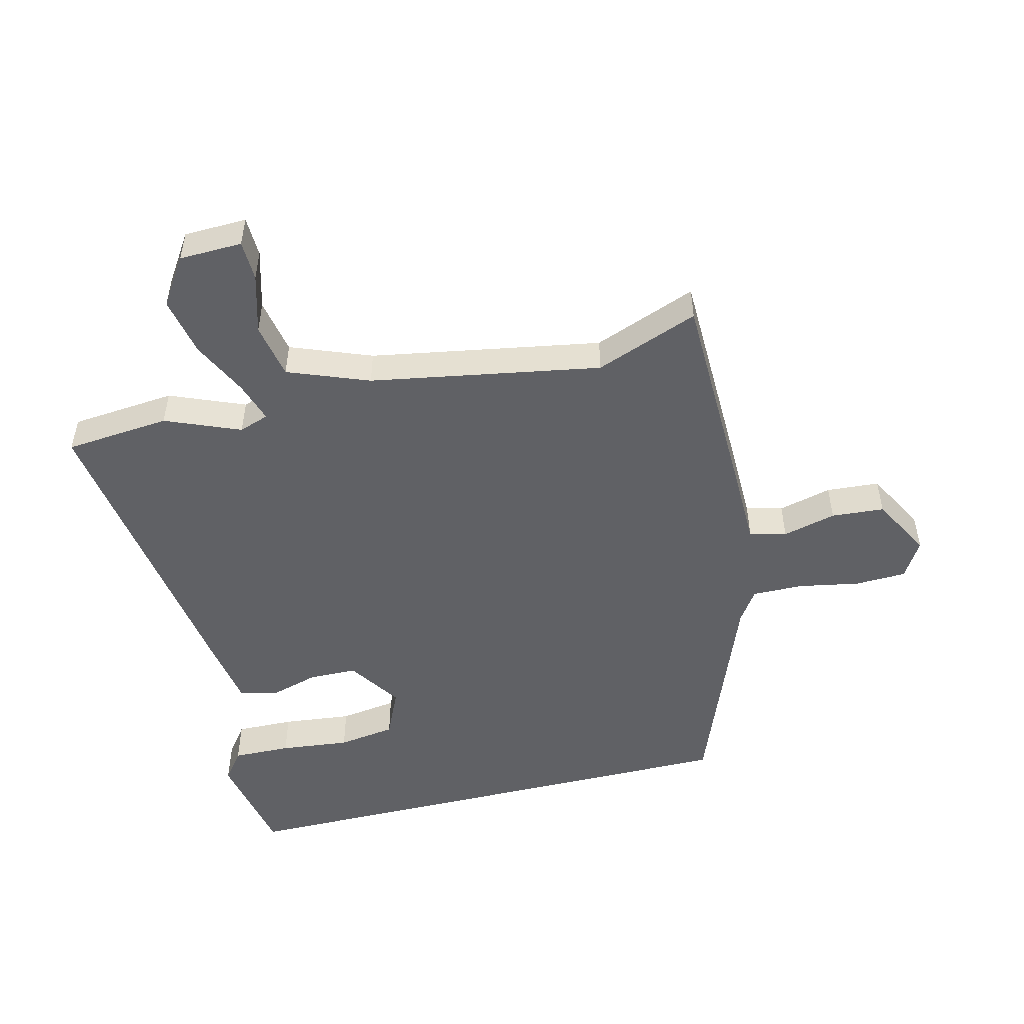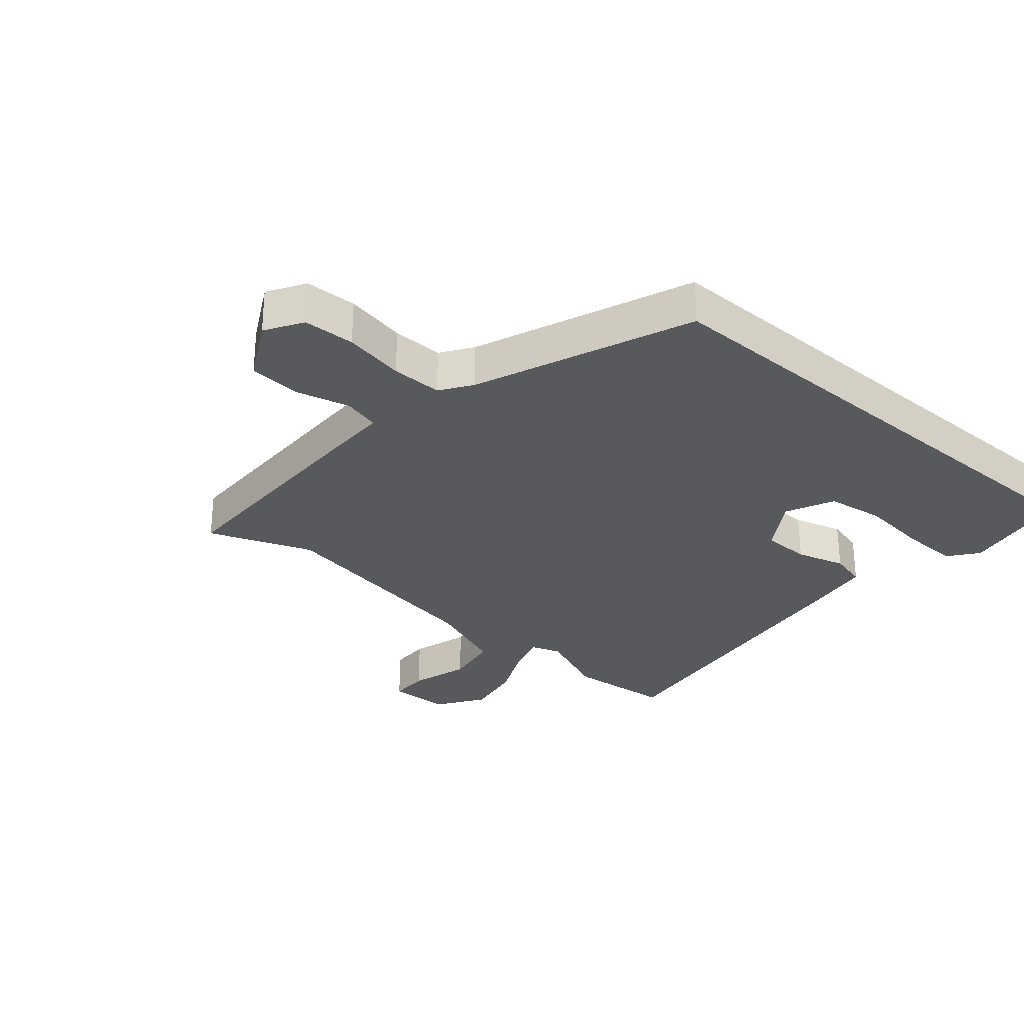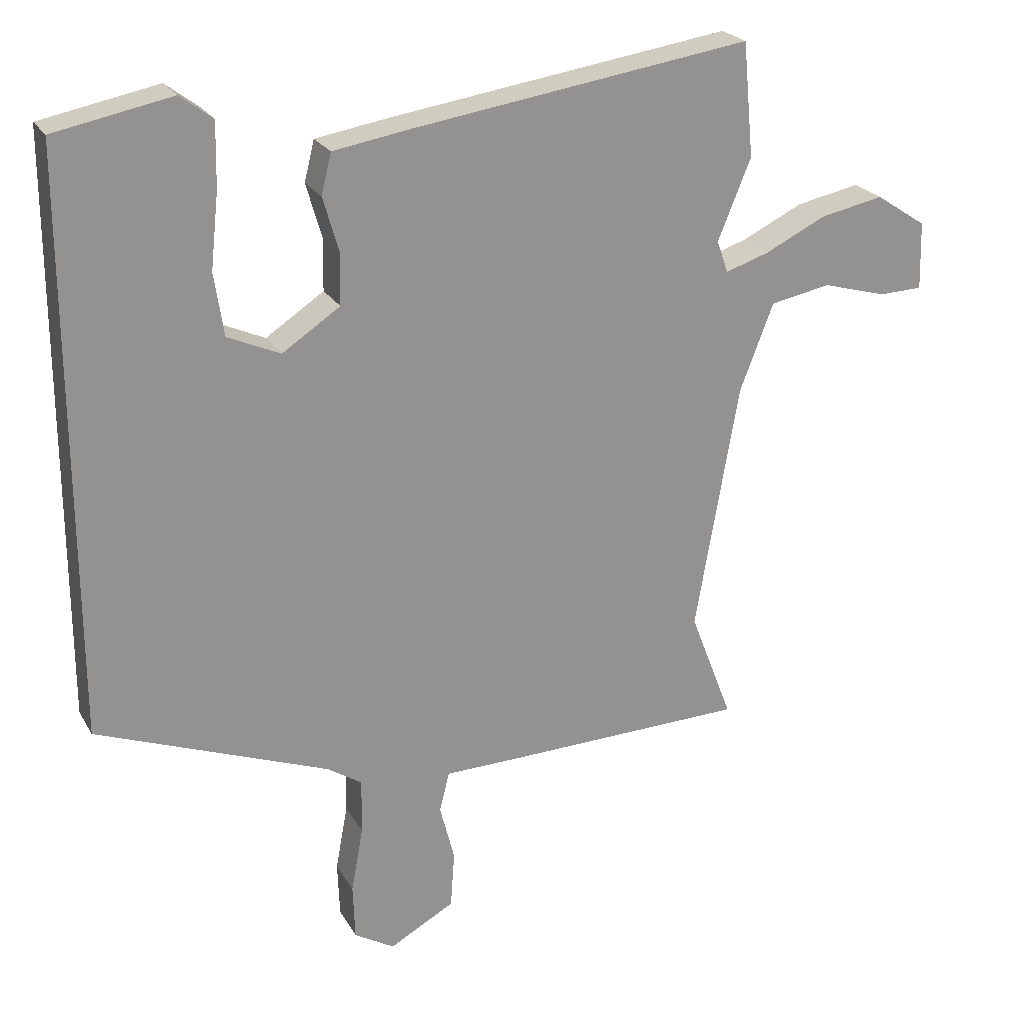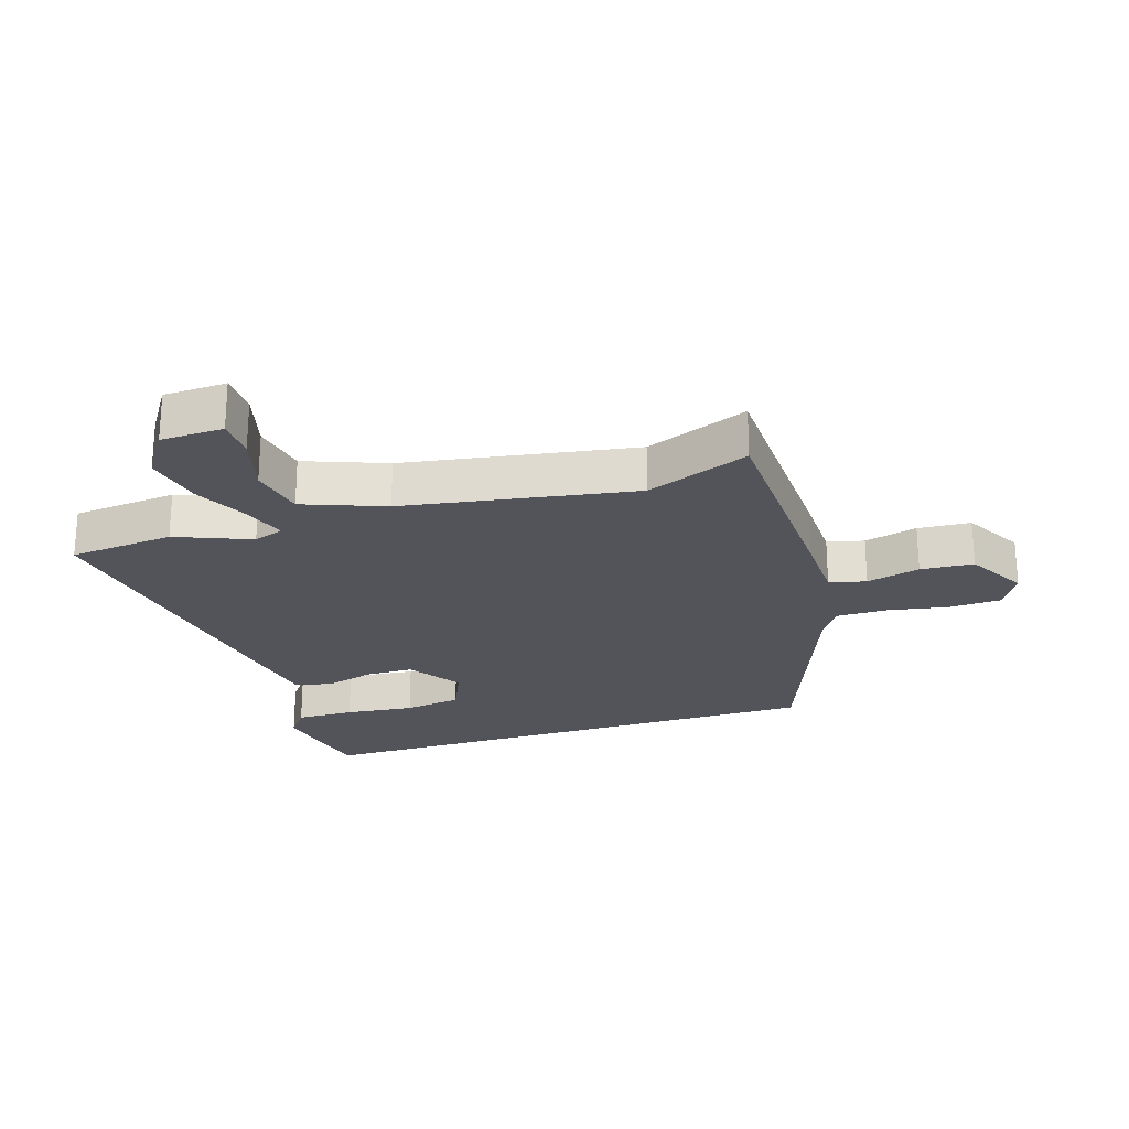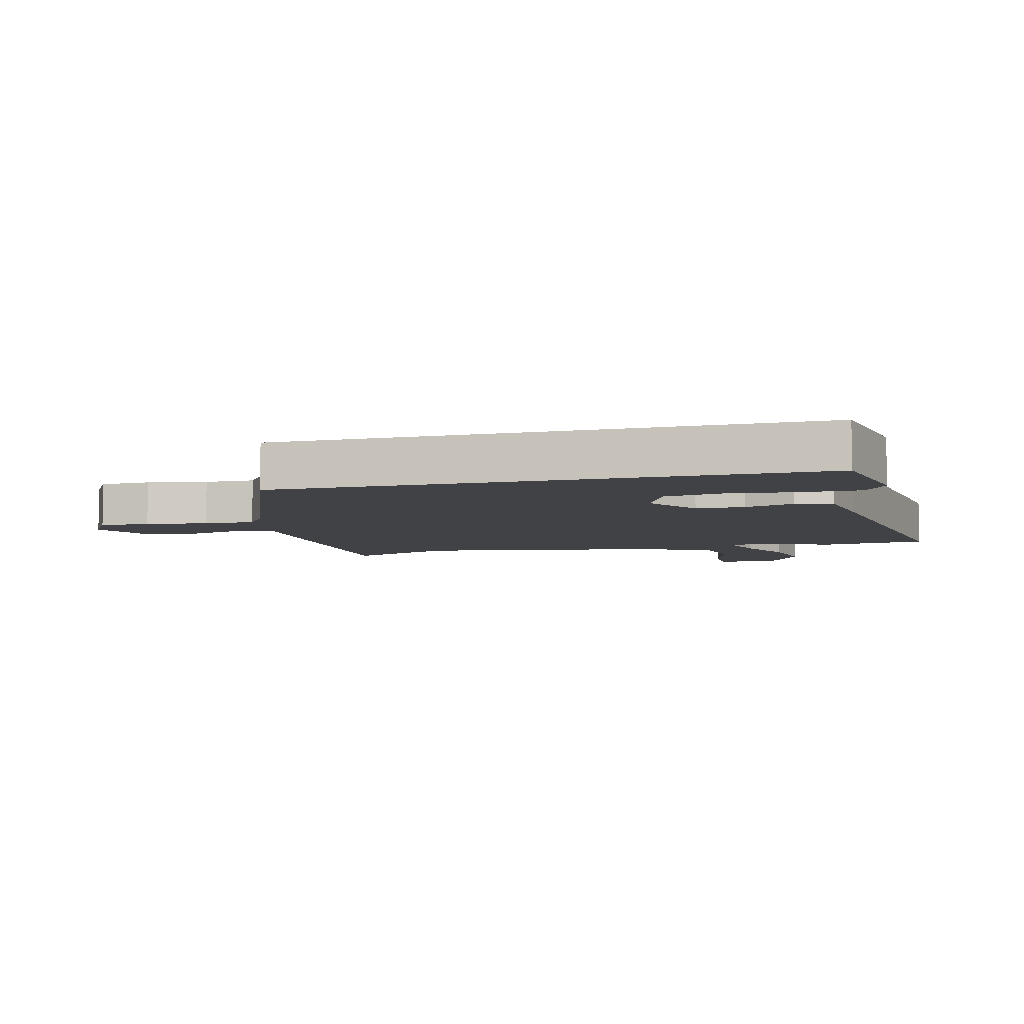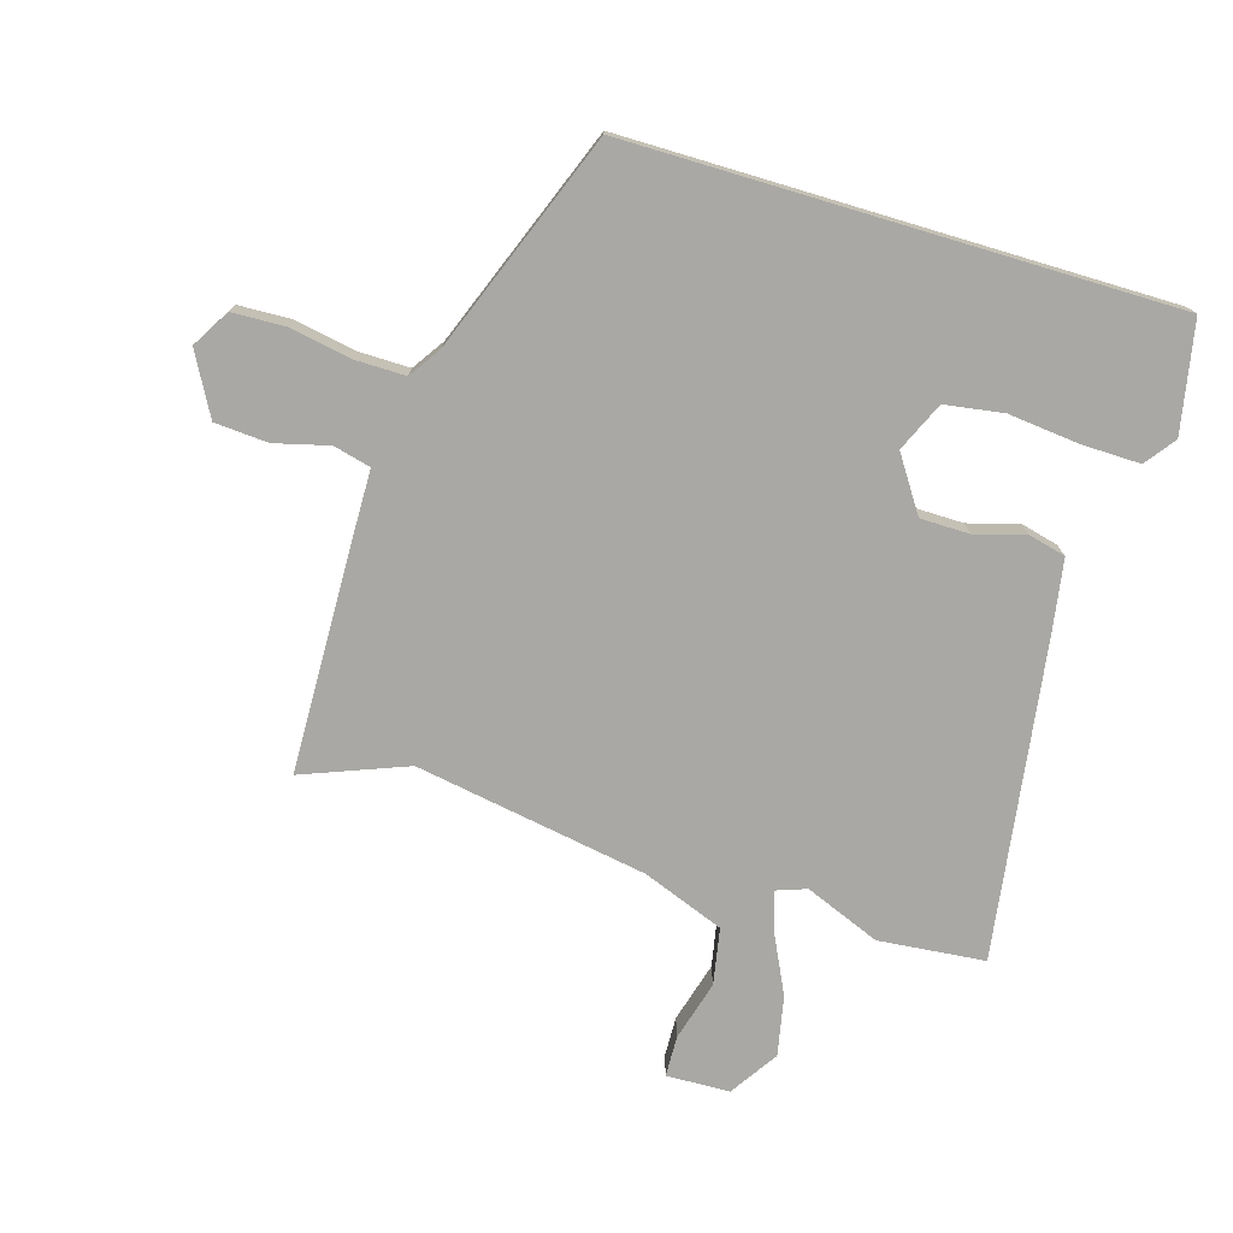
<metadata>
{"format":"obj","ext":"obj","renderer":"f3d","projection":"perspective","resolution":1024,"background":"white","views":[{"elev":-50.2,"azim":103.8,"up":"+Y"},{"elev":-29.4,"azim":-131.2,"up":"+Y"},{"elev":23.5,"azim":-23.1,"up":"+Z"},{"elev":-23.7,"azim":108.0,"up":"+Y"},{"elev":-6.6,"azim":-75.7,"up":"+Y"},{"elev":-75.0,"azim":-106.6,"up":"+Y"}]}
</metadata>
<code>
v 0.446 0.07 -0.36
v 0.51 0.07 -0.526
v 0.153 0.07 -0.535
v 0.037 0.07 -0.537
v 0.022 0.07 -0.596
v 0.044 0.07 -0.682
v 0.038 0.07 -0.767
v -0.059 0.07 -0.82
v -0.119 0.07 -0.784
v -0.122 0.07 -0.701
v -0.104 0.07 -0.603
v -0.103 0.07 -0.521
v -0.154 0.07 -0.487
v -0.5 0.07 -0.354
v -0.5 0.07 0.505
v -0.326 0.07 0.539
v -0.278 0.07 0.503
v -0.28 0.07 0.409
v -0.292 0.07 0.297
v -0.278 0.07 0.204
v -0.2 0.07 0.169
v -0.114 0.07 0.226
v -0.113 0.07 0.304
v -0.136 0.07 0.383
v -0.121 0.07 0.443
v -0.006 0.07 0.462
v 0.497 0.07 0.536
v 0.513 0.07 0.367
v 0.464 0.07 0.247
v 0.481 0.07 0.199
v 0.546 0.07 0.22
v 0.637 0.07 0.264
v 0.732 0.07 0.283
v 0.808 0.07 0.233
v 0.811 0.07 0.132
v 0.746 0.07 0.13
v 0.65 0.07 0.157
v 0.56 0.07 0.14
v 0.51 0.07 0.01
v 0.446 0 -0.36
v 0.51 0 -0.526
v 0.153 0 -0.535
v 0.037 0 -0.537
v 0.022 0 -0.596
v 0.044 0 -0.682
v 0.038 0 -0.767
v -0.059 0 -0.82
v -0.119 0 -0.784
v -0.122 0 -0.701
v -0.104 0 -0.603
v -0.103 0 -0.521
v -0.154 0 -0.487
v -0.5 0 -0.354
v -0.5 0 0.505
v -0.326 0 0.539
v -0.278 0 0.503
v -0.28 0 0.409
v -0.292 0 0.297
v -0.278 0 0.204
v -0.2 0 0.169
v -0.114 0 0.226
v -0.113 0 0.304
v -0.136 0 0.383
v -0.121 0 0.443
v -0.006 0 0.462
v 0.497 0 0.536
v 0.513 0 0.367
v 0.464 0 0.247
v 0.481 0 0.199
v 0.546 0 0.22
v 0.637 0 0.264
v 0.732 0 0.283
v 0.808 0 0.233
v 0.811 0 0.132
v 0.746 0 0.13
v 0.65 0 0.157
v 0.56 0 0.14
v 0.51 0 0.01
f 35 36 37
f 34 35 37
f 33 34 37
f 32 33 37
f 31 32 37
f 30 31 37 38
f 27 28 29
f 26 27 29
f 25 26 29
f 24 25 29
f 23 24 29
f 22 23 29 30
f 30 38 39
f 22 30 39
f 21 22 39
f 17 18 19
f 16 17 19
f 15 16 19
f 14 15 19
f 14 19 20
f 13 14 20 21
f 9 10 11
f 8 9 11
f 7 8 11
f 6 7 11
f 5 6 11
f 4 5 11 12
f 12 13 21
f 4 12 21
f 3 4 21
f 2 3 21
f 1 2 21
f 1 21 39
f 76 75 74
f 76 74 73
f 76 73 72
f 76 72 71
f 76 71 70
f 77 76 70 69
f 68 67 66
f 68 66 65
f 68 65 64
f 68 64 63
f 68 63 62
f 69 68 62 61
f 78 77 69
f 78 69 61
f 78 61 60
f 58 57 56
f 58 56 55
f 58 55 54
f 58 54 53
f 59 58 53
f 60 59 53 52
f 50 49 48
f 50 48 47
f 50 47 46
f 50 46 45
f 50 45 44
f 51 50 44 43
f 60 52 51
f 60 51 43
f 60 43 42
f 60 42 41
f 60 41 40
f 78 60 40
f 1 40 41 2
f 2 41 42 3
f 3 42 43 4
f 4 43 44 5
f 5 44 45 6
f 6 45 46 7
f 7 46 47 8
f 8 47 48 9
f 9 48 49 10
f 10 49 50 11
f 11 50 51 12
f 12 51 52 13
f 13 52 53 14
f 14 53 54 15
f 15 54 55 16
f 16 55 56 17
f 17 56 57 18
f 18 57 58 19
f 19 58 59 20
f 20 59 60 21
f 21 60 61 22
f 22 61 62 23
f 23 62 63 24
f 24 63 64 25
f 25 64 65 26
f 26 65 66 27
f 27 66 67 28
f 28 67 68 29
f 29 68 69 30
f 30 69 70 31
f 31 70 71 32
f 32 71 72 33
f 33 72 73 34
f 34 73 74 35
f 35 74 75 36
f 36 75 76 37
f 37 76 77 38
f 38 77 78 39
f 39 78 40 1

</code>
